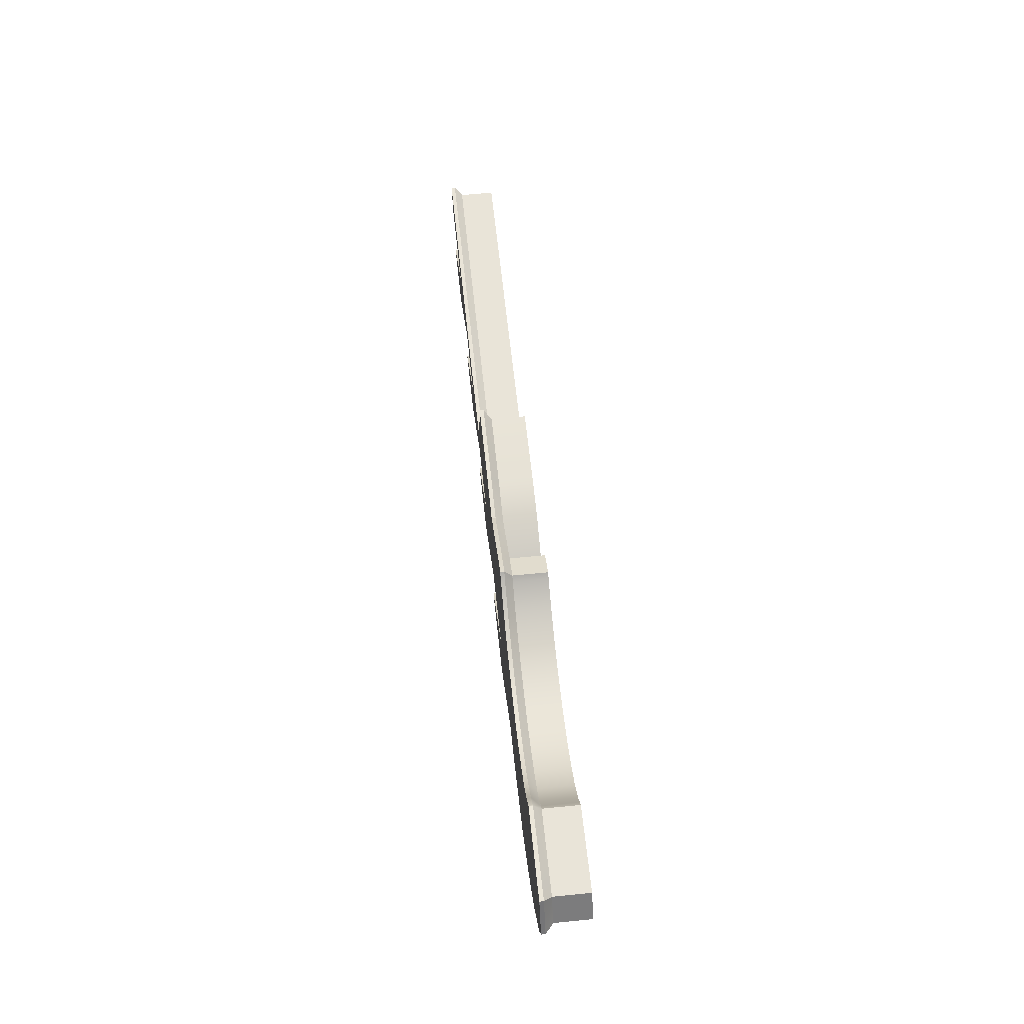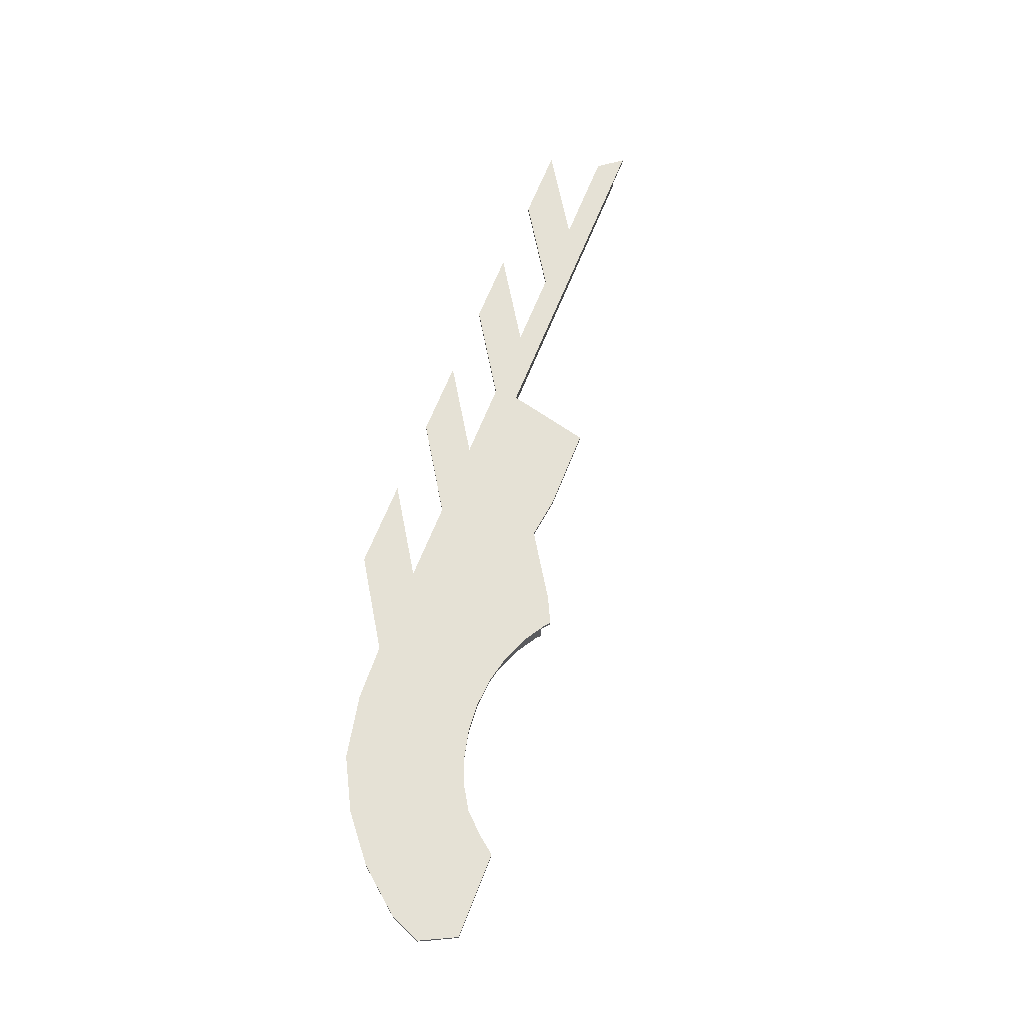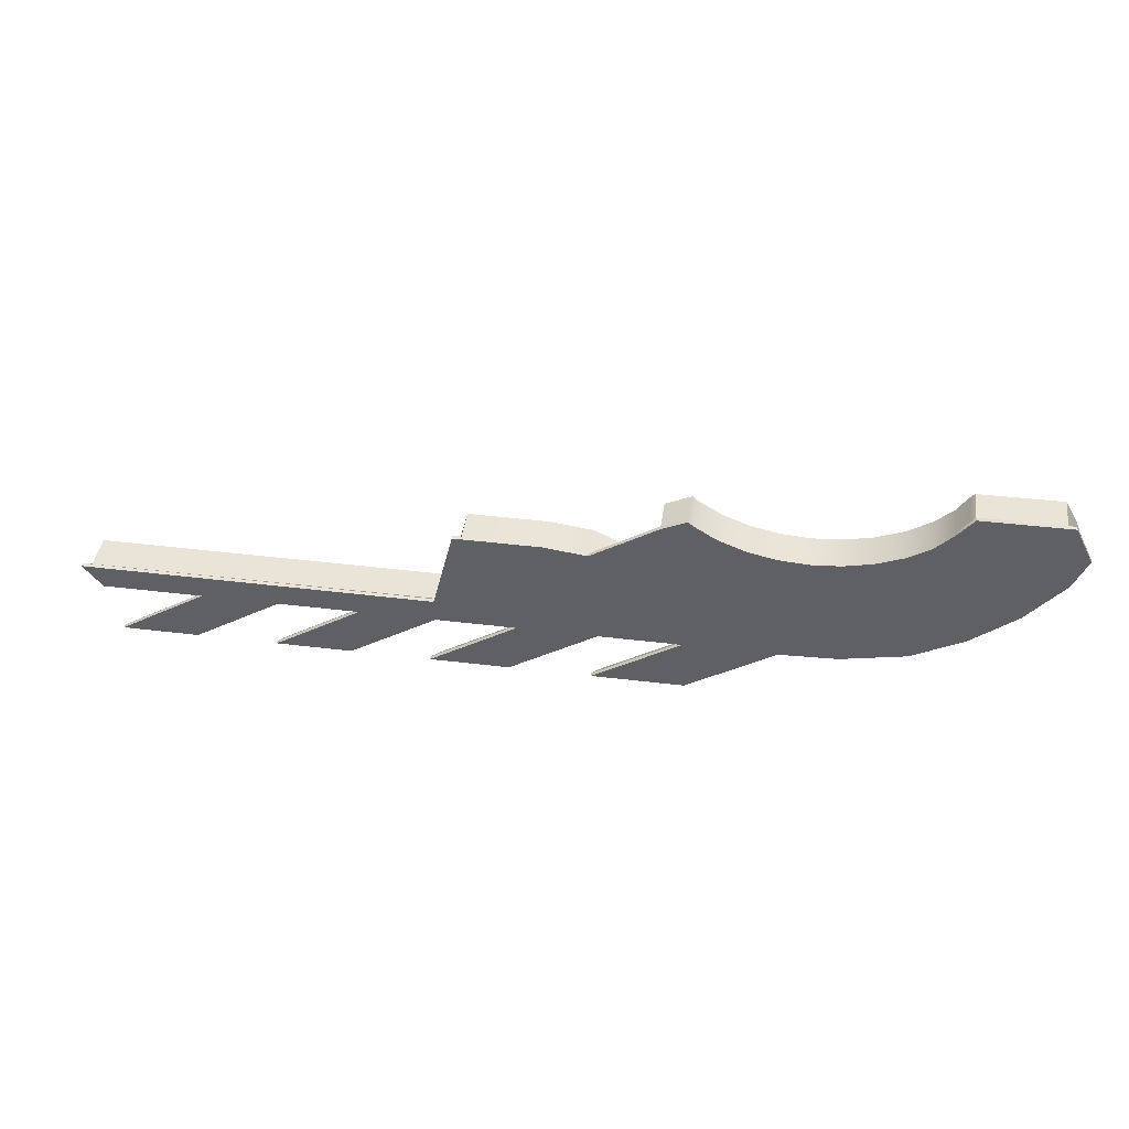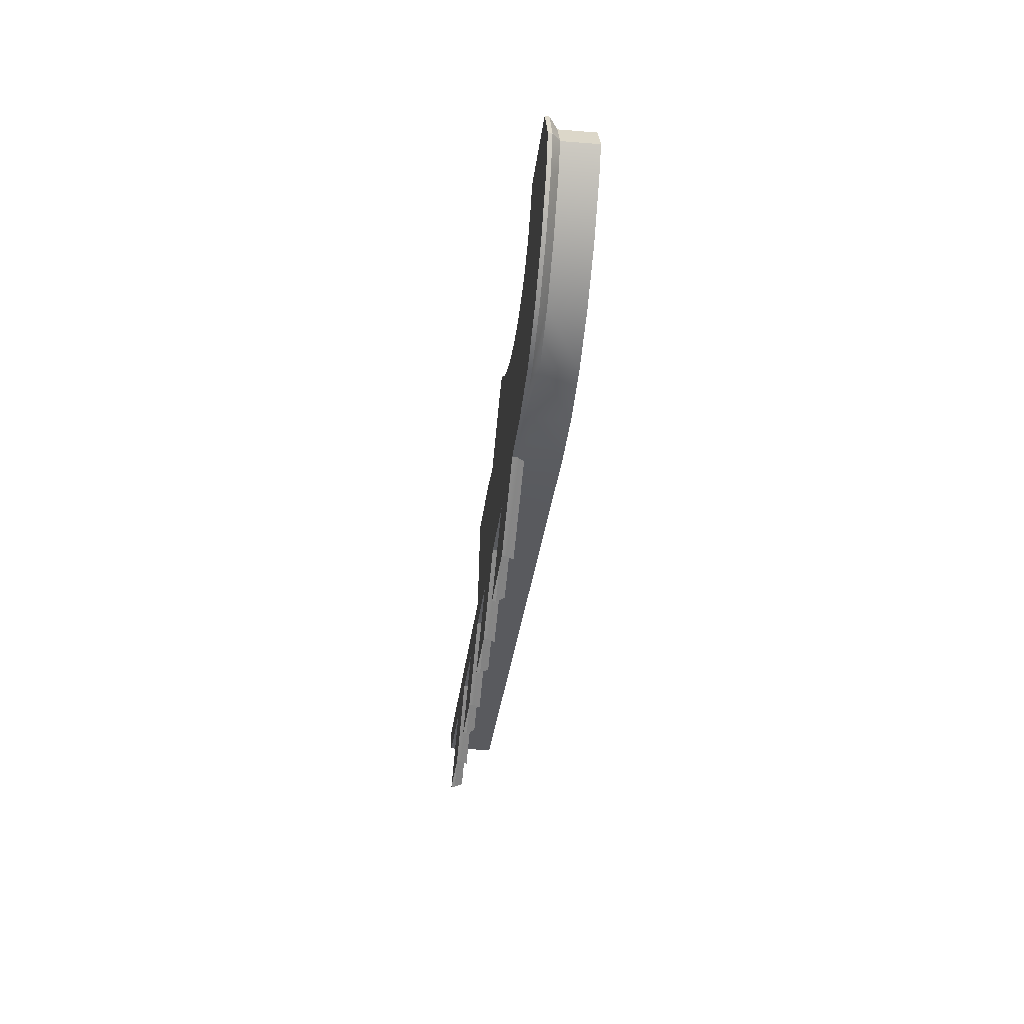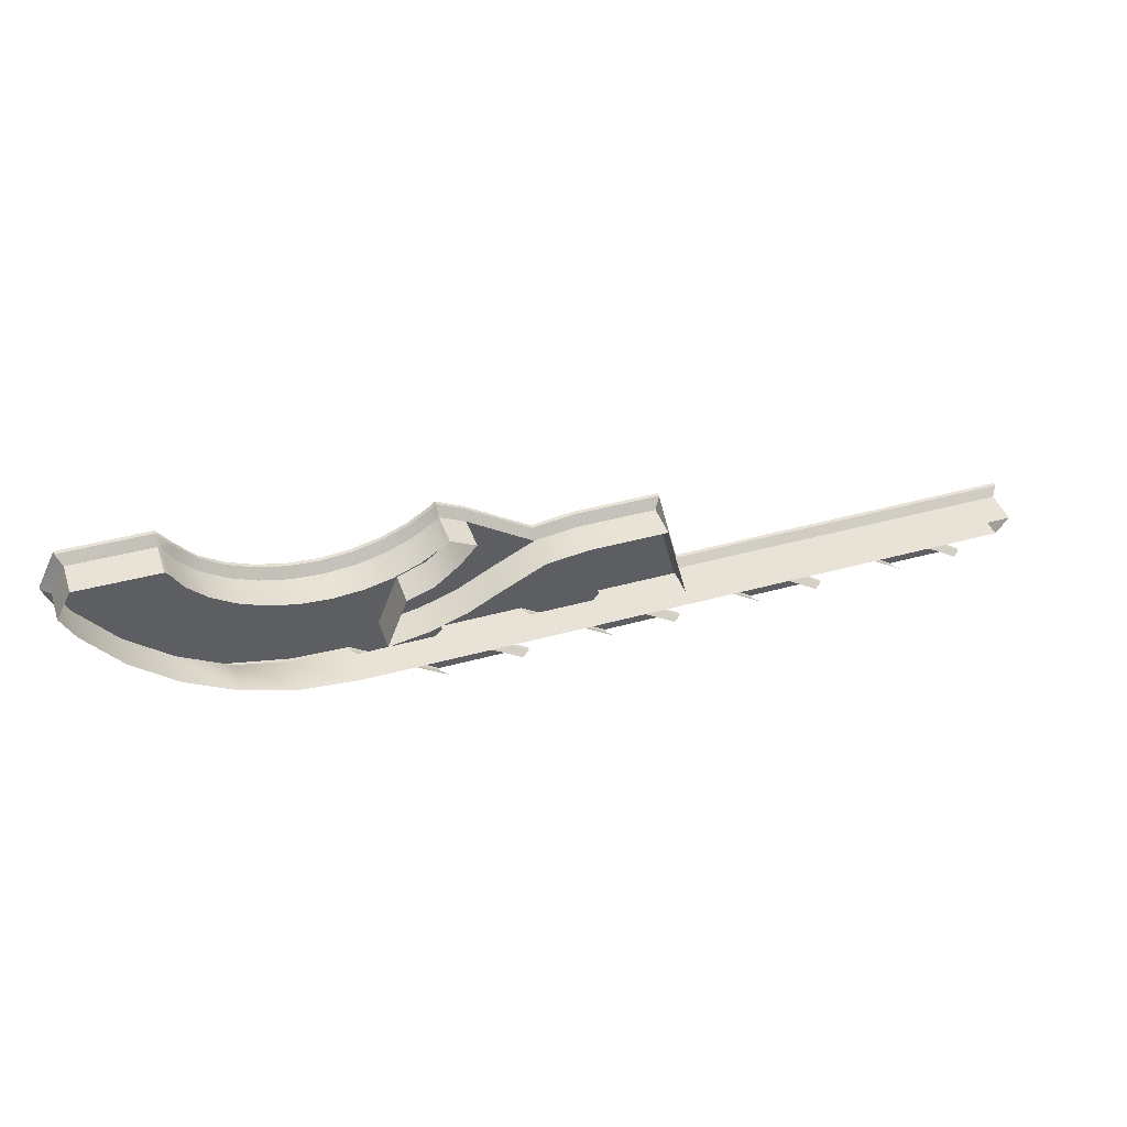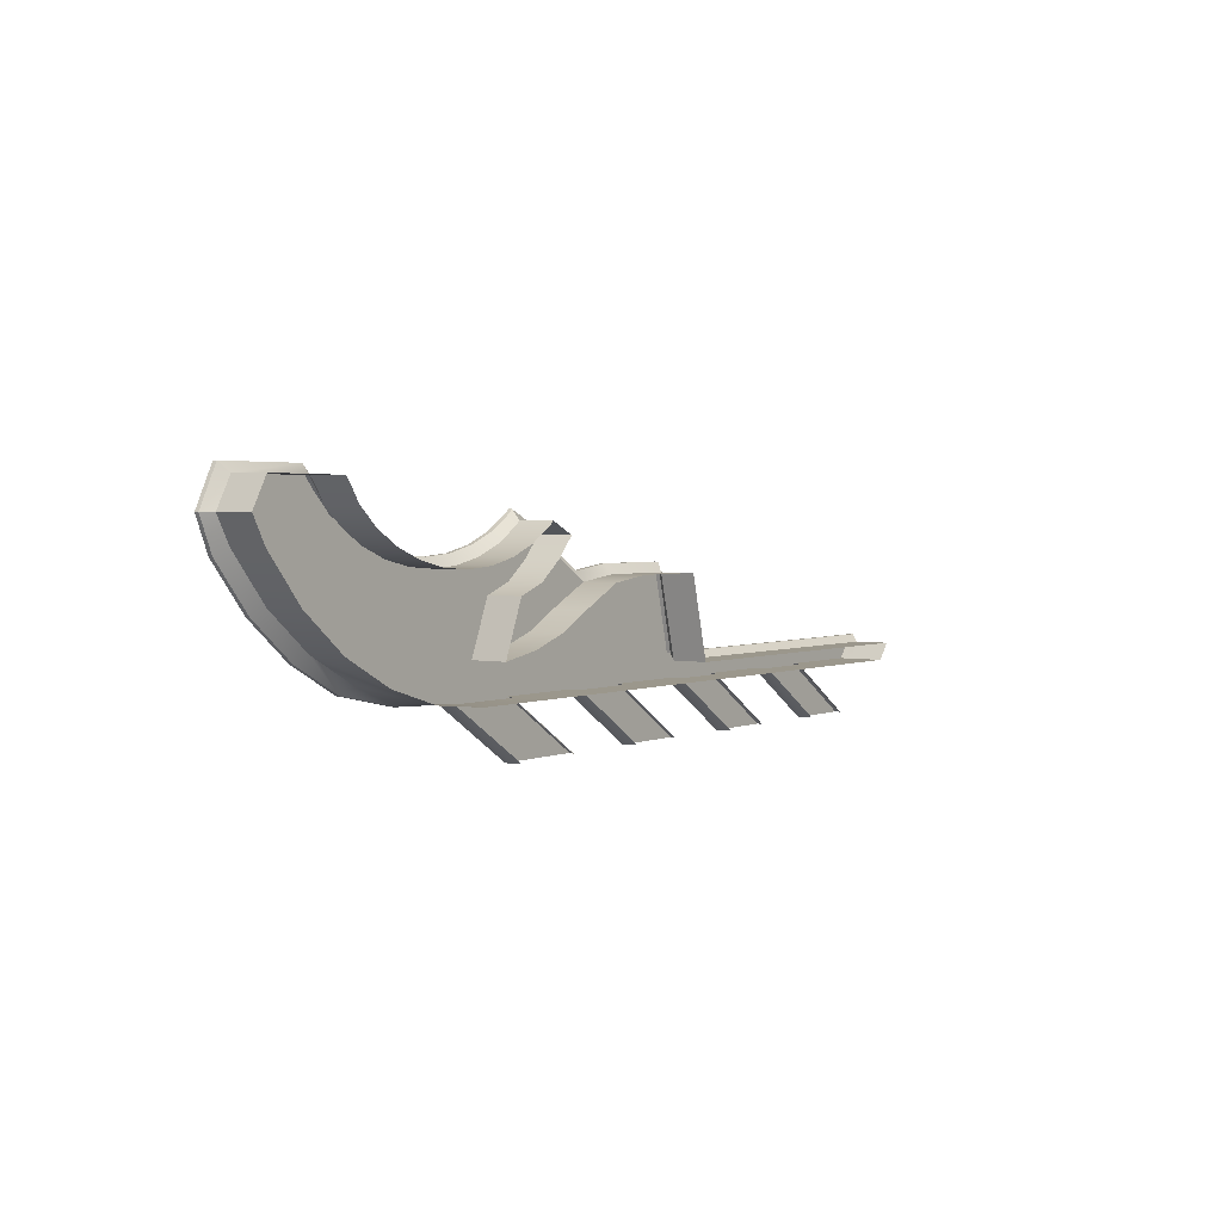
<metadata>
{"format":"obj","ext":"obj","renderer":"f3d","projection":"perspective","resolution":1024,"background":"white","views":[{"elev":60.4,"azim":-95.9,"up":"+Z"},{"elev":65.0,"azim":-68.5,"up":"+Y"},{"elev":43.0,"azim":-171.8,"up":"+Z"},{"elev":-31.4,"azim":-96.5,"up":"+Z"},{"elev":41.8,"azim":-18.5,"up":"+Z"},{"elev":2.7,"azim":-54.9,"up":"+Z"}]}
</metadata>
<code>
o Circle.011_Circle.014
v -51.5 1.883 -9.249
v -56.11 1.883 -9.218
v -56.11 -0.1174 -9.218
v -51.5 -0.1174 -9.249
v -37.09 1.883 -11.2
v -35.63 1.883 -11.9
v -36.59 1.883 -13
v -37.97 1.883 -14.1
v -39.54 1.883 -14.68
v -3.482 2.328 -18.21
v -37.36 2.328 -10.91
v -38.67 2.328 -11.72
v -40.16 2.328 -12.32
v -41.78 2.328 -12.69
v -43.47 2.328 -12.82
v -45.15 2.328 -12.69
v -46.78 2.328 -12.32
v -48.27 2.328 -11.72
v -49.58 2.328 -10.91
v -50.66 2.328 -9.778
v -51.45 2.328 -8.746
v -57.48 2.328 -10.78
v -56.73 2.328 -12.59
v -54.66 2.328 -15.12
v -52.13 2.328 -17.19
v -49.24 2.328 -18.73
v -40.72 1.883 -17.64
v -38.43 1.883 -17.23
v -36.3 1.883 -16.51
v -34.43 1.883 -15.51
v -31.92 1.883 -14.27
v -29.5 1.883 -13.95
v -25 1.883 -13.95
v -23.8 1.883 -18.63
v -41.99 1.883 -19.61
v -45.6 1.883 -19.29
v -48.73 1.883 -18.34
v -51.61 1.883 -16.8
v -54.14 1.883 -14.72
v -56.21 1.883 -12.19
v -56.97 1.883 -10.78
v -51.25 1.883 -9.526
v -50.66 1.883 -10.46
v -49.58 1.883 -11.45
v -48.27 1.883 -12.26
v -46.78 1.883 -12.86
v -45.15 1.883 -13.23
v -43.47 1.883 -13.36
v -41.78 1.883 -13.23
v -40.16 1.883 -12.86
v -38.67 1.883 -12.26
v -37.36 1.883 -11.45
v -56.97 -0.1174 -10.78
v -45.6 2.328 -19.48
v -42.34 2.328 -19.61
v -39.54 -0.1174 -14.68
v -37.97 -0.1174 -14.1
v -36.59 -0.1174 -13
v -35.63 -0.1174 -11.9
v -37.09 -0.1174 -11.2
v -37.36 -0.1174 -11.45
v -38.67 -0.1174 -12.26
v -40.16 -0.1174 -12.86
v -41.78 -0.1174 -13.23
v -43.47 -0.1174 -13.36
v -45.15 -0.1174 -13.23
v -46.78 -0.1174 -12.86
v -48.27 -0.1174 -12.26
v -49.58 -0.1174 -11.45
v -50.66 -0.1174 -10.46
v -51.25 -0.1174 -9.526
v -56.21 -0.1174 -12.19
v -54.14 -0.1174 -14.72
v -51.61 -0.1174 -16.8
v -48.73 -0.1174 -18.34
v -45.6 -0.1174 -19.29
v -42.34 -0.1174 -19.61
v -23.8 -0.1174 -18.63
v -25 -0.1174 -13.95
v -29.5 -0.1174 -13.95
v -31.92 -0.1174 -14.27
v -34.43 -0.1174 -15.51
v -36.3 -0.1174 -16.51
v -38.43 -0.1174 -17.23
v -40.72 -0.1174 -17.64
v -23.45 2.328 -18.24
v -24.64 2.328 -13.41
v -29.5 2.328 -13.41
v -31.92 2.328 -13.73
v -35.63 2.328 -11.36
v -37.09 2.328 -10.66
v -56.45 2.328 -8.709
v -51.5 2.328 -8.725
v -3.826 -0.1174 -18.63
v -3.826 1.883 -18.63
v -4.551 1.883 -19.61
v -4.551 -0.1174 -19.61
v -4.551 2.328 -19.61
v -37.14 2.328 -19.61
v -37.14 -0.1174 -19.61
v -37.65 1.883 -19.61
v -32.51 2.328 -19.61
v -32.15 1.883 -19.61
v -32.51 -0.1174 -19.61
v -28.01 2.328 -19.61
v -28.52 1.883 -19.61
v -28.01 -0.1174 -19.61
v -23.49 2.328 -19.61
v -23.13 1.883 -19.61
v -23.49 -0.1174 -19.61
v -19.17 2.328 -19.61
v -19.68 1.883 -19.61
v -19.17 -0.1174 -19.61
v -14.58 2.328 -19.61
v -14.22 1.883 -19.61
v -14.58 -0.1174 -19.61
v -3.826 1.883 -18.63
v -4.551 1.883 -19.61
v -4.551 2.328 -19.61
v -3.482 2.556 -18.21
v -37.36 2.556 -10.91
v -38.67 2.556 -11.72
v -40.16 2.556 -12.32
v -41.78 2.556 -12.69
v -43.47 2.556 -12.82
v -45.15 2.556 -12.69
v -46.78 2.556 -12.32
v -48.27 2.556 -11.72
v -49.58 2.556 -10.91
v -50.66 2.556 -9.778
v -51.45 2.556 -8.746
v -57.48 2.556 -10.78
v -56.73 2.556 -12.59
v -54.66 2.556 -15.12
v -52.13 2.556 -17.19
v -49.24 2.556 -18.73
v -45.6 2.556 -19.48
v -42.34 2.556 -19.61
v -23.45 2.556 -18.24
v -24.64 2.556 -13.41
v -29.5 2.556 -13.41
v -31.92 2.556 -13.73
v -35.63 2.556 -11.36
v -37.09 2.556 -10.66
v -56.45 2.556 -8.709
v -51.5 2.556 -8.725
v -4.551 2.556 -19.61
v -37.14 2.556 -19.61
v -32.51 2.556 -19.61
v -28.01 2.556 -19.61
v -23.49 2.556 -19.61
v -19.17 2.556 -19.61
v -14.58 2.556 -19.61
v -4.551 2.556 -19.61
v -10.21 2.328 -19.61
v -10.72 1.883 -19.61
v -10.21 -0.1174 -19.61
v -10.21 2.556 -19.61
v -37.01 1.883 -22.78
v -37.37 2.328 -22.78
v -32.16 2.328 -22.78
v -32.67 1.883 -22.78
v -27.17 1.883 -22.78
v -27.53 2.328 -22.78
v -23.04 2.328 -22.78
v -23.54 1.883 -22.78
v -18.16 1.883 -22.78
v -18.51 2.328 -22.78
v -14.19 2.328 -22.78
v -14.7 1.883 -22.78
v -9.245 1.883 -22.78
v -9.602 2.328 -22.78
v -37.37 2.556 -22.78
v -32.16 2.556 -22.78
v -27.53 2.556 -22.78
v -23.04 2.556 -22.78
v -18.51 2.556 -22.78
v -14.19 2.556 -22.78
v -9.602 2.556 -22.78
v -5.233 2.328 -22.78
v -5.74 1.883 -22.78
v -5.233 2.556 -22.78
f 2 4 1
f 41 3 2
f 59 5 60
f 58 6 59
f 57 7 58
f 56 8 57
f 153 172 114
f 33 88 32
f 5 90 91
f 45 17 18
f 32 89 31
f 44 18 19
f 43 19 20
f 42 20 21
f 2 93 92
f 1 21 93
f 2 22 41
f 56 27 9
f 85 28 27
f 84 29 28
f 82 29 83
f 82 31 30
f 80 31 81
f 79 32 80
f 79 34 33
f 36 77 76
f 37 76 75
f 38 75 74
f 39 74 73
f 40 73 72
f 40 53 41
f 71 1 4
f 71 43 42
f 70 44 43
f 69 45 44
f 68 46 45
f 67 47 46
f 66 48 47
f 65 49 48
f 64 50 49
f 63 51 50
f 62 52 51
f 61 5 52
f 97 95 94
f 157 96 97
f 78 95 34
f 46 16 17
f 33 86 87
f 95 86 34
f 47 15 16
f 8 29 7
f 36 55 35
f 49 15 48
f 89 6 31
f 37 54 36
f 50 14 49
f 38 26 37
f 51 13 50
f 39 25 38
f 52 12 51
f 40 24 39
f 5 11 52
f 41 23 40
f 77 101 100
f 103 99 102
f 158 179 153
f 100 103 104
f 109 105 108
f 104 106 107
f 151 168 108
f 107 109 110
f 115 111 114
f 110 112 113
f 99 162 161
f 113 115 116
f 96 119 118
f 95 118 117
f 117 119 10
f 24 135 25
f 111 153 114
f 12 123 13
f 93 145 92
f 25 136 26
f 90 142 143
f 14 123 124
f 148 173 138
f 14 125 15
f 15 126 16
f 105 151 108
f 16 127 17
f 17 128 18
f 18 129 19
f 99 149 102
f 19 130 20
f 10 139 86
f 26 137 54
f 20 131 21
f 54 138 55
f 21 146 93
f 86 140 87
f 119 120 10
f 92 132 22
f 11 144 121
f 87 141 88
f 22 133 23
f 109 168 167
f 88 142 89
f 23 134 24
f 11 122 12
f 90 144 91
f 135 128 136
f 155 147 98
f 96 155 98
f 116 156 157
f 105 176 150
f 105 166 165
f 115 172 171
f 150 175 149
f 35 160 159
f 155 182 158
f 111 178 152
f 155 181 180
f 152 177 151
f 99 174 148
f 103 164 163
f 111 170 169
f 138 160 55
f 149 164 102
f 2 3 4
f 41 53 3
f 59 6 5
f 58 7 6
f 57 8 7
f 56 9 8
f 153 179 172
f 33 87 88
f 5 6 90
f 45 46 17
f 32 88 89
f 44 45 18
f 43 44 19
f 42 43 20
f 2 1 93
f 1 42 21
f 2 92 22
f 56 85 27
f 85 84 28
f 84 83 29
f 82 30 29
f 82 81 31
f 80 32 31
f 79 33 32
f 79 78 34
f 36 35 77
f 37 36 76
f 38 37 75
f 39 38 74
f 40 39 73
f 40 72 53
f 71 42 1
f 71 70 43
f 70 69 44
f 69 68 45
f 68 67 46
f 67 66 47
f 66 65 48
f 65 64 49
f 64 63 50
f 63 62 51
f 62 61 52
f 61 60 5
f 97 96 95
f 157 156 96
f 78 94 95
f 46 47 16
f 33 34 86
f 95 10 86
f 47 48 15
f 31 6 30
f 8 9 28
f 6 7 30
f 28 29 8
f 30 7 29
f 9 27 28
f 36 54 55
f 49 14 15
f 89 90 6
f 37 26 54
f 50 13 14
f 38 25 26
f 51 12 13
f 39 24 25
f 52 11 12
f 40 23 24
f 5 91 11
f 41 22 23
f 77 35 101
f 103 101 99
f 158 182 179
f 100 101 103
f 109 106 105
f 104 103 106
f 151 177 168
f 107 106 109
f 115 112 111
f 110 109 112
f 99 101 162
f 113 112 115
f 96 98 119
f 95 96 118
f 10 95 117
f 117 118 119
f 24 134 135
f 111 152 153
f 12 122 123
f 93 146 145
f 25 135 136
f 90 89 142
f 14 13 123
f 148 174 173
f 14 124 125
f 15 125 126
f 105 150 151
f 16 126 127
f 17 127 128
f 18 128 129
f 99 148 149
f 19 129 130
f 10 120 139
f 26 136 137
f 20 130 131
f 54 137 138
f 21 131 146
f 86 139 140
f 119 154 120
f 92 145 132
f 11 91 144
f 87 140 141
f 22 132 133
f 109 108 168
f 88 141 142
f 23 133 134
f 11 121 122
f 90 143 144
f 120 154 147
f 158 153 120
f 120 147 158
f 141 140 150
f 139 120 153
f 152 151 139
f 139 153 152
f 142 141 149
f 144 143 121
f 121 143 122
f 139 151 150
f 143 148 122
f 143 142 148
f 139 150 140
f 148 138 123
f 150 149 141
f 123 122 148
f 124 123 138
f 149 148 142
f 137 127 126
f 135 134 129
f 133 132 145
f 145 146 133
f 146 130 133
f 134 133 130
f 138 137 125
f 125 124 138
f 126 125 137
f 146 131 130
f 134 130 129
f 137 136 127
f 127 136 128
f 135 129 128
f 155 158 147
f 96 156 155
f 116 115 156
f 105 165 176
f 105 106 166
f 115 114 172
f 150 176 175
f 35 55 160
f 155 180 182
f 111 169 178
f 155 156 181
f 152 178 177
f 99 161 174
f 103 102 164
f 111 112 170
f 138 173 160
f 149 175 164

</code>
